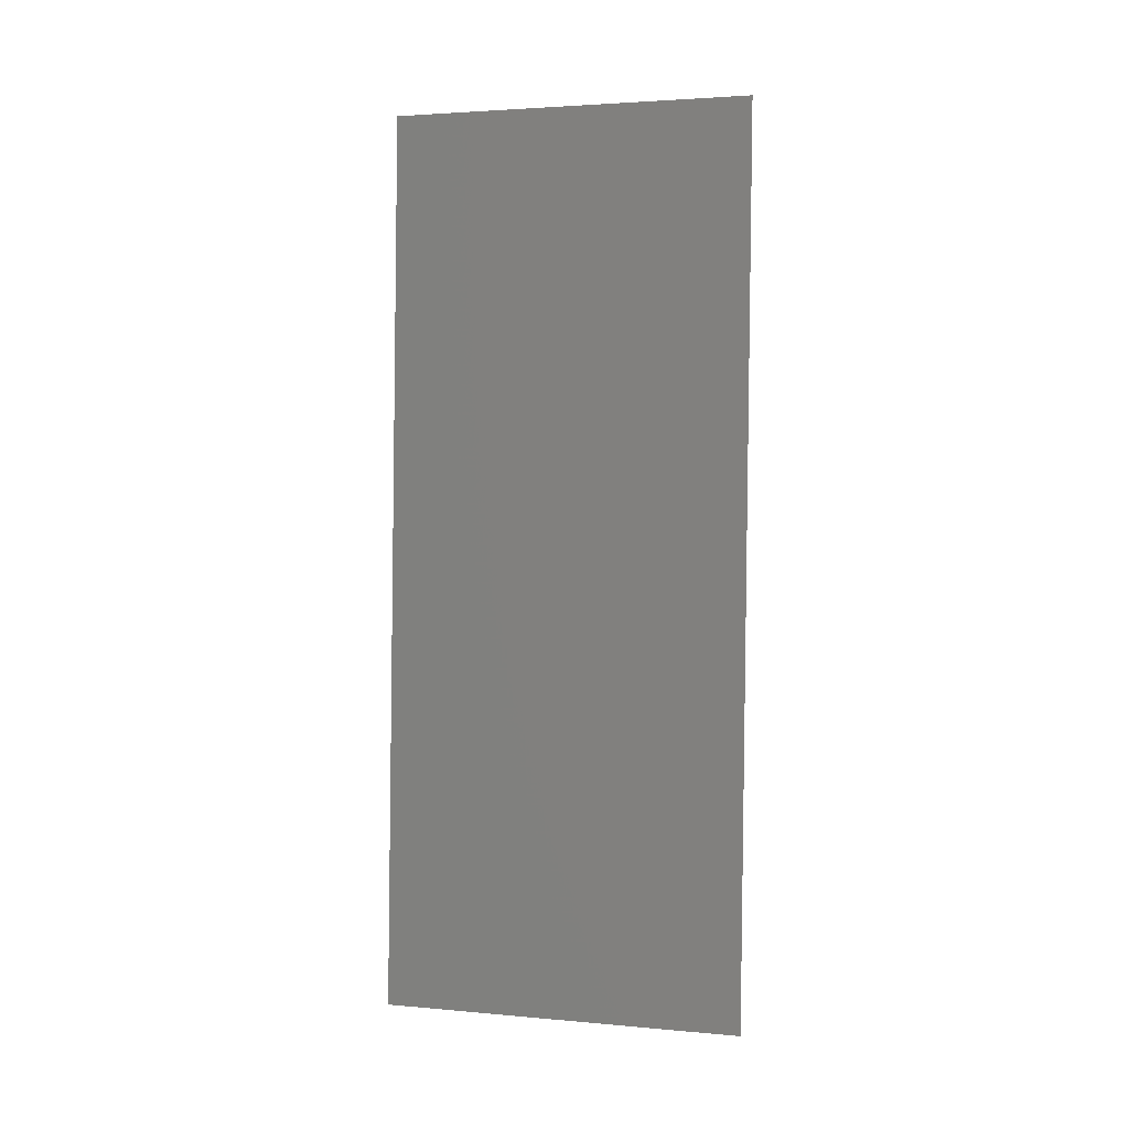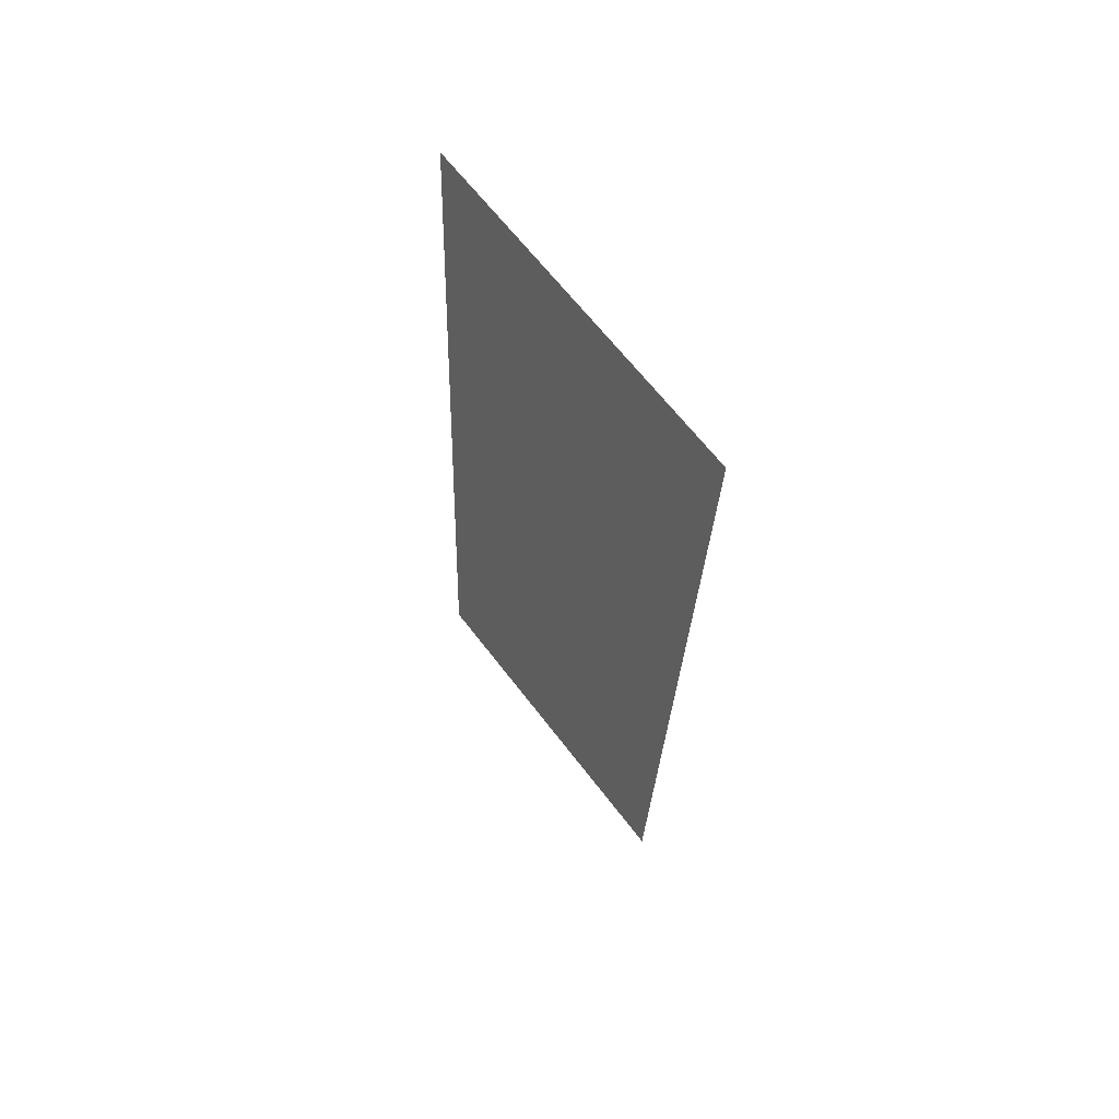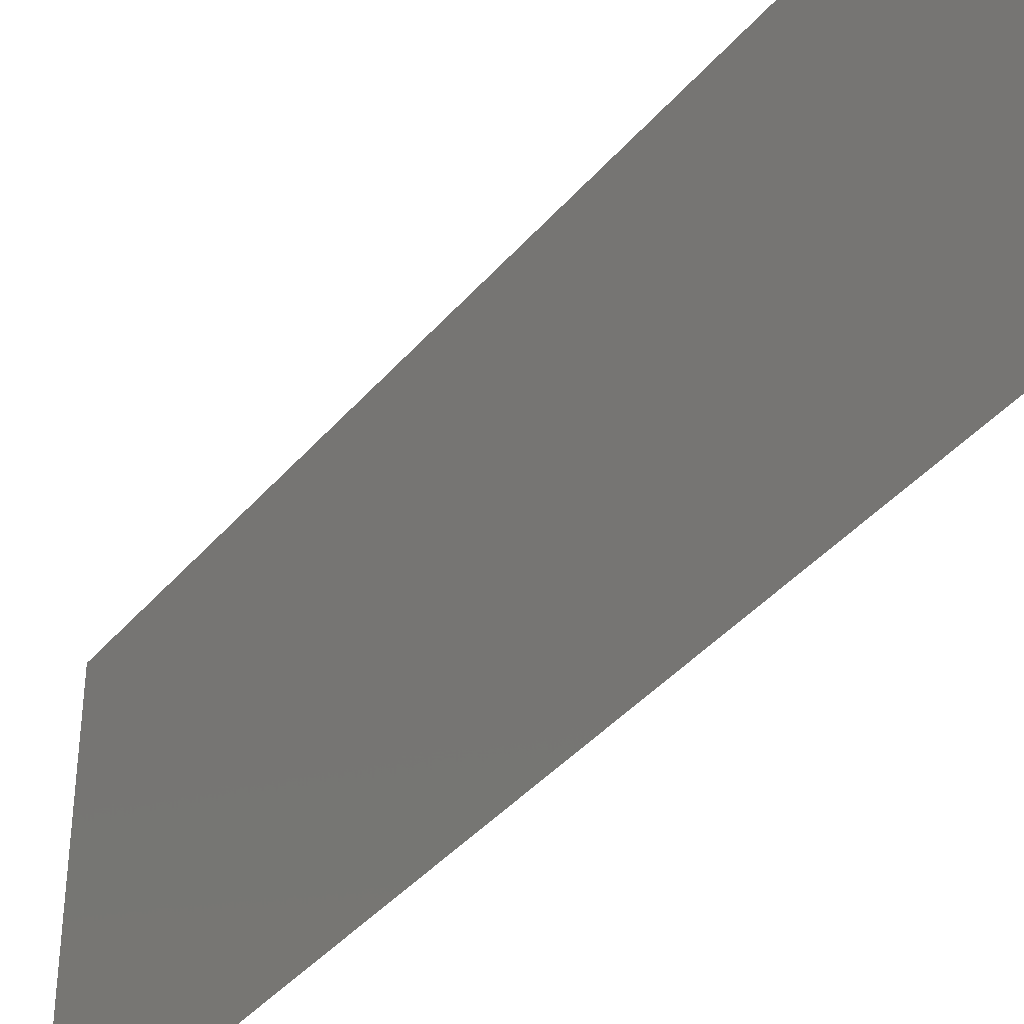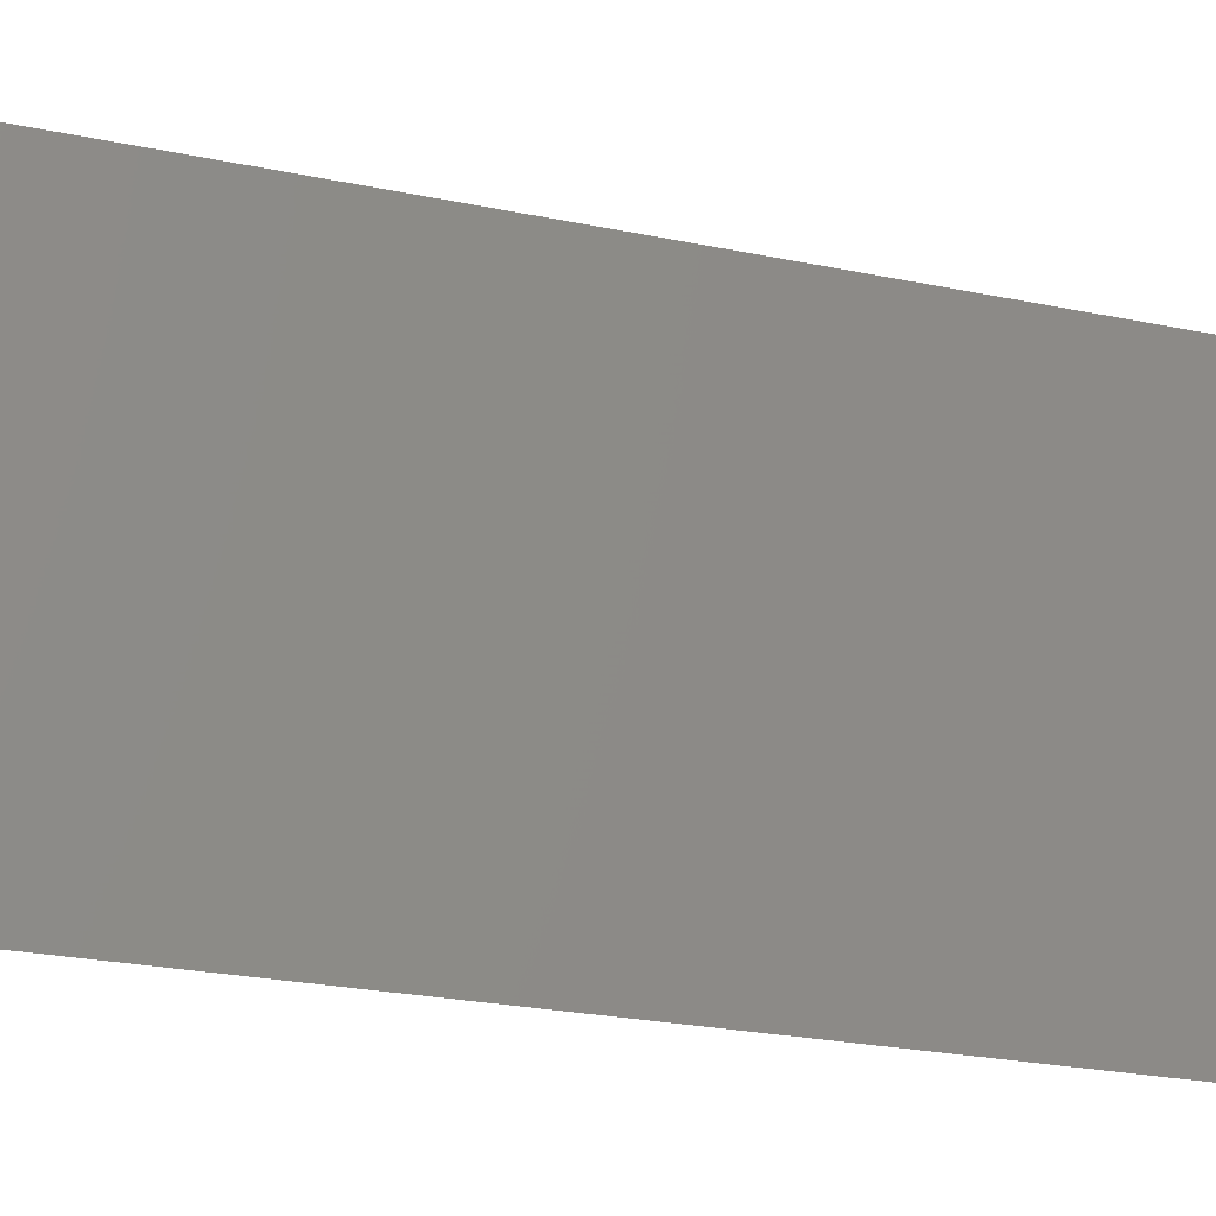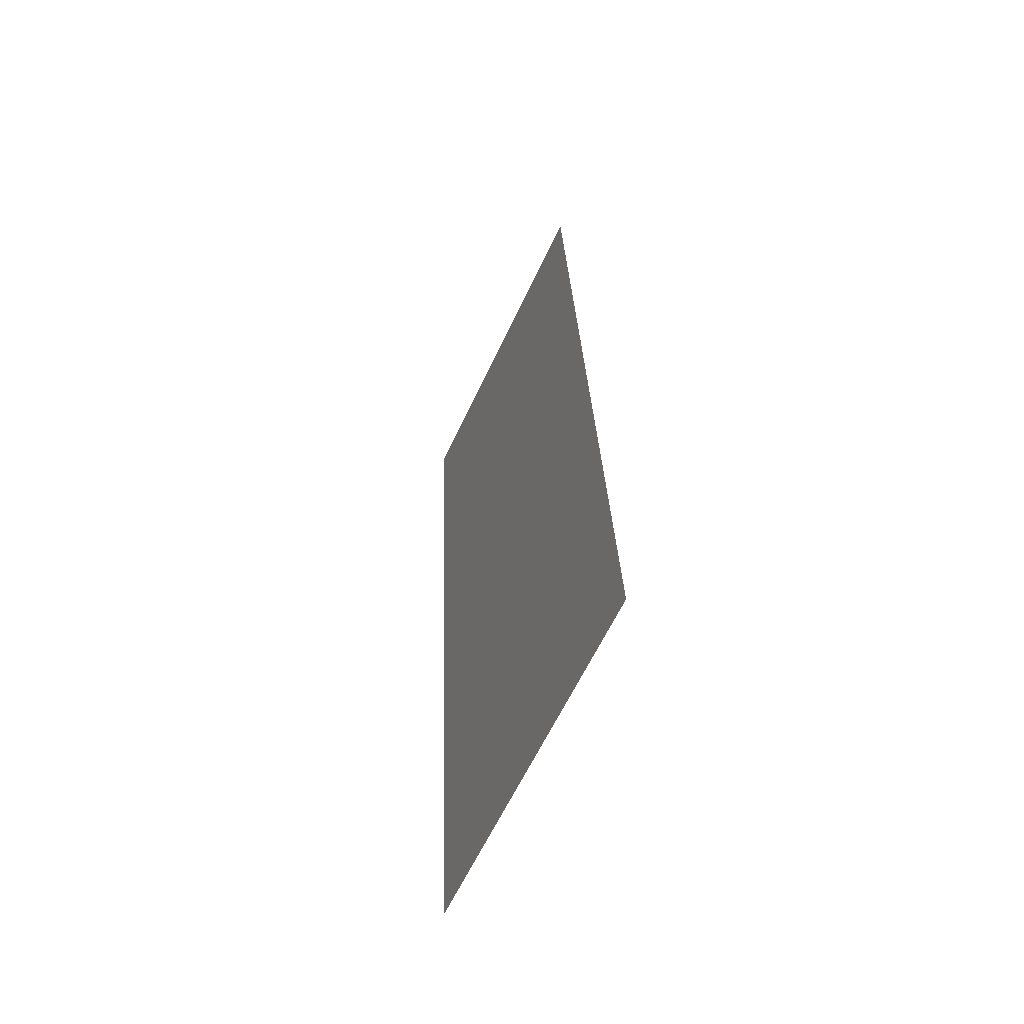
<metadata>
{"format":"stl","ext":"stl","renderer":"f3d","projection":"perspective","resolution":1024,"background":"white","views":[{"elev":2.9,"azim":107.3,"up":"+Y"},{"elev":65.0,"azim":142.6,"up":"+Y"},{"elev":-39.8,"azim":-33.6,"up":"+Z"},{"elev":-21.7,"azim":-109.0,"up":"+Z"},{"elev":-62.1,"azim":-25.0,"up":"+Y"}]}
</metadata>
<code>
# stl→obj: 21 verts, 26 faces
v 0.007237 0.01974 0.02
v 0.007047 0.02467 0.009506
v 0.006856 0.0296 0.02
v 0.007237 0.01974 0
v 0.007428 0.0148 0.01145
v 0.007619 0.009868 0
v 0.006474 0.03947 0
v 0.006665 0.03454 0.01108
v 0.006856 0.0296 0
v 0.007749 0.006507 0.007336
v 0.006344 0.04285 0.007255
v 0.006474 0.03947 0.02
v 0.007619 0.009868 0.02
v 0.008 0 0
v 0.008 0 0.01
v 0.006093 0.04934 0
v 0.006093 0.04934 0.01
v 0.006321 0.04345 0.01403
v 0.007777 0.005764 0.0142
v 0.006093 0.04934 0.02
v 0.008 0 0.02
f 1 2 3
f 4 5 6
f 7 8 9
f 2 8 3
f 1 5 2
f 2 5 4
f 5 10 6
f 9 8 2
f 7 11 8
f 3 8 12
f 13 5 1
f 9 2 4
f 6 10 14
f 14 10 15
f 16 11 7
f 17 11 16
f 8 18 12
f 13 19 5
f 20 18 17
f 15 19 21
f 12 18 20
f 21 19 13
f 11 18 8
f 5 19 10
f 10 19 15
f 17 18 11

</code>
